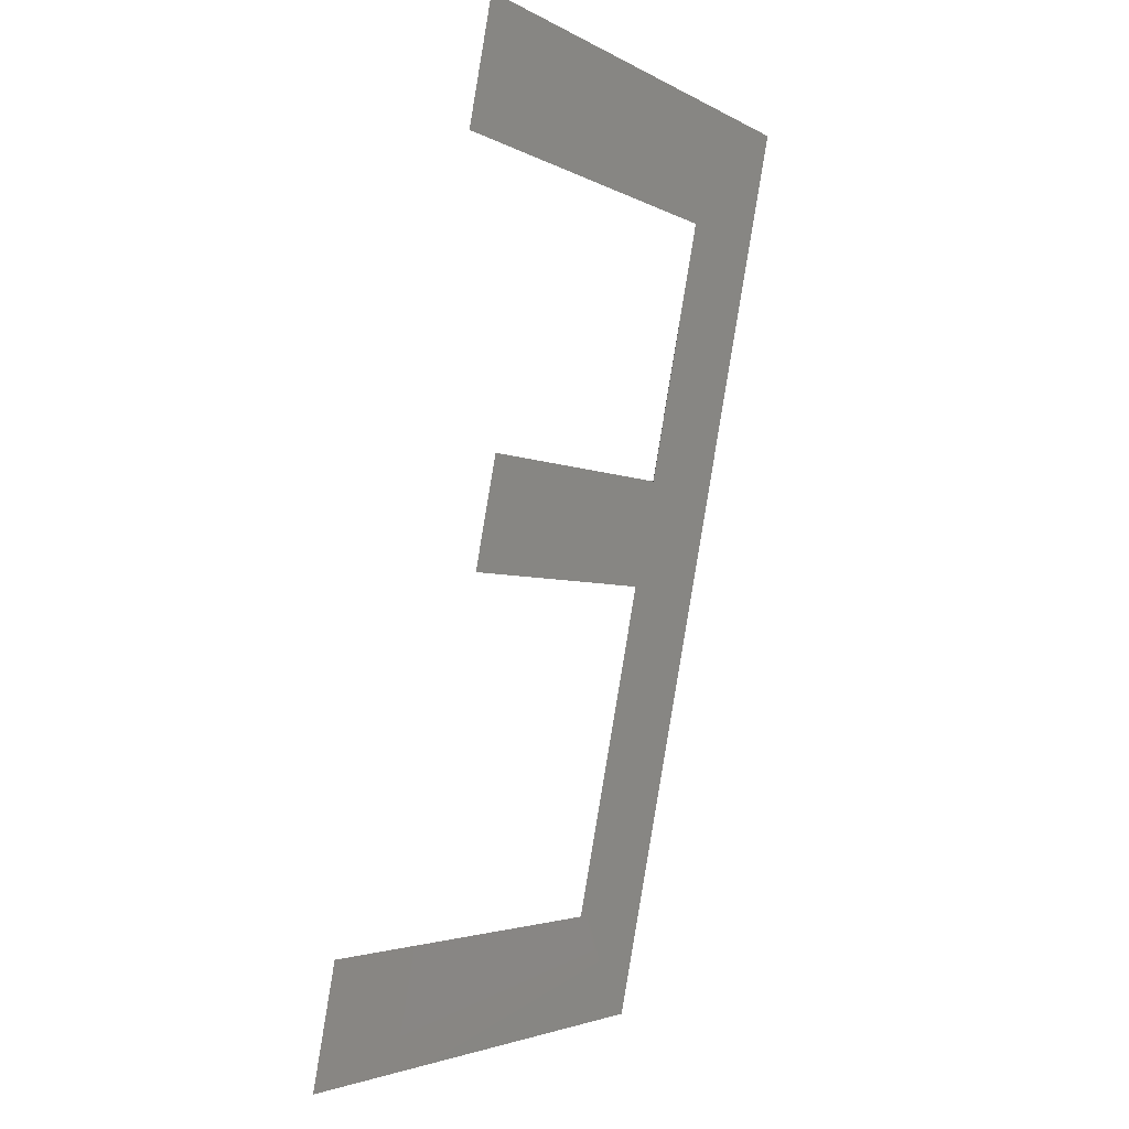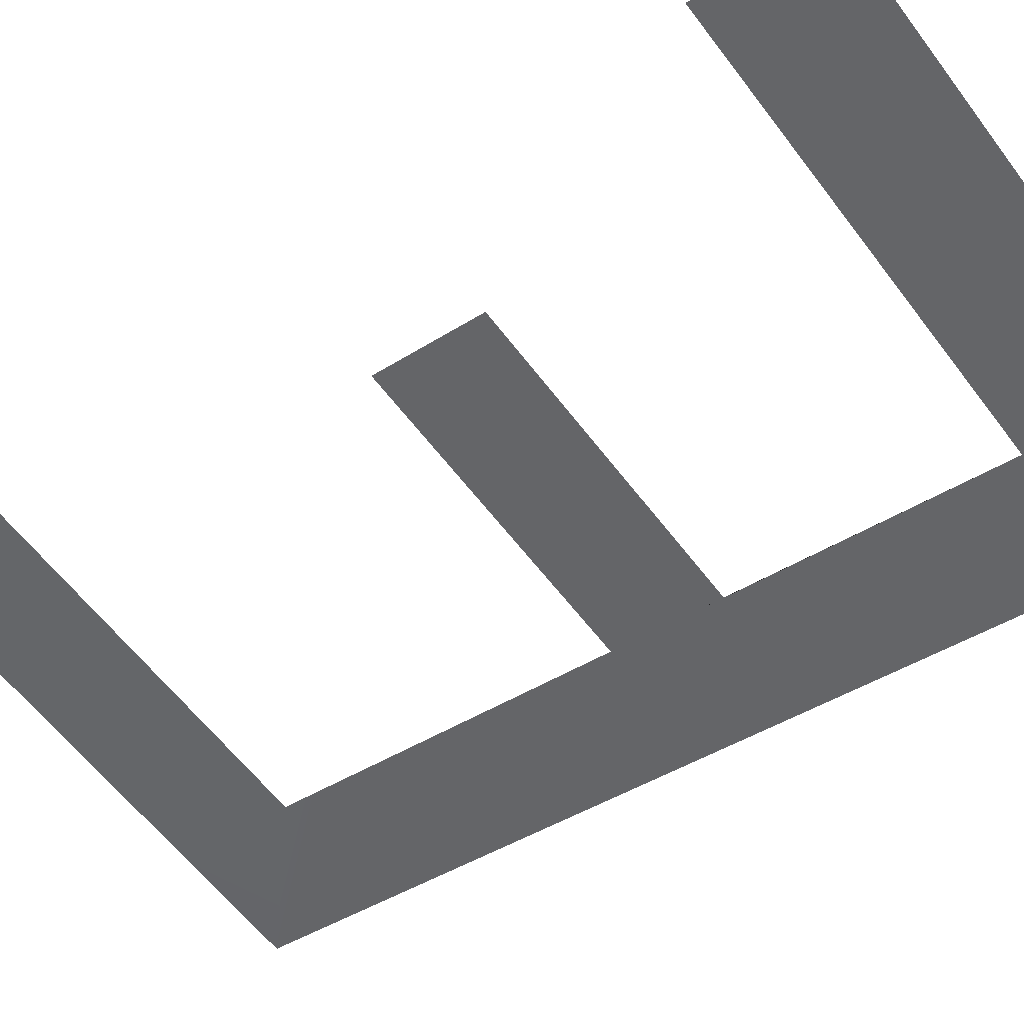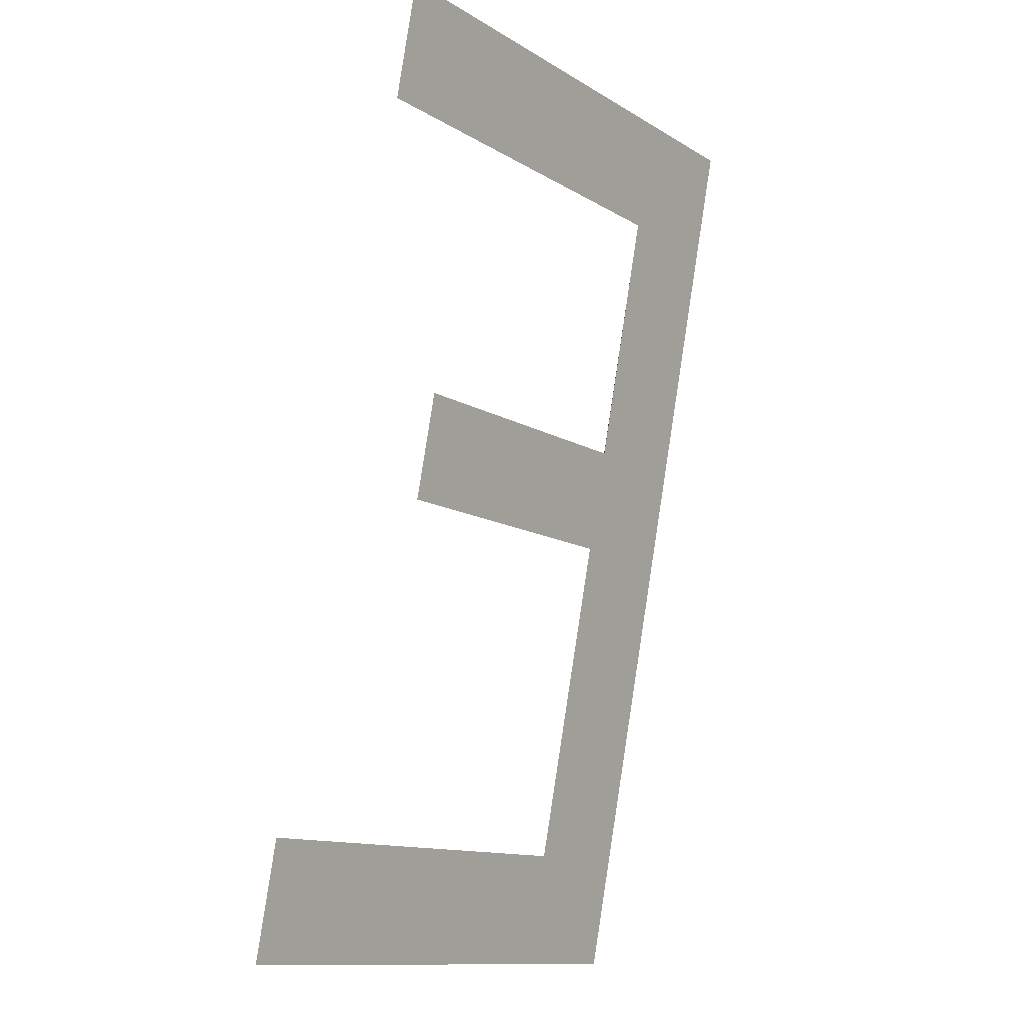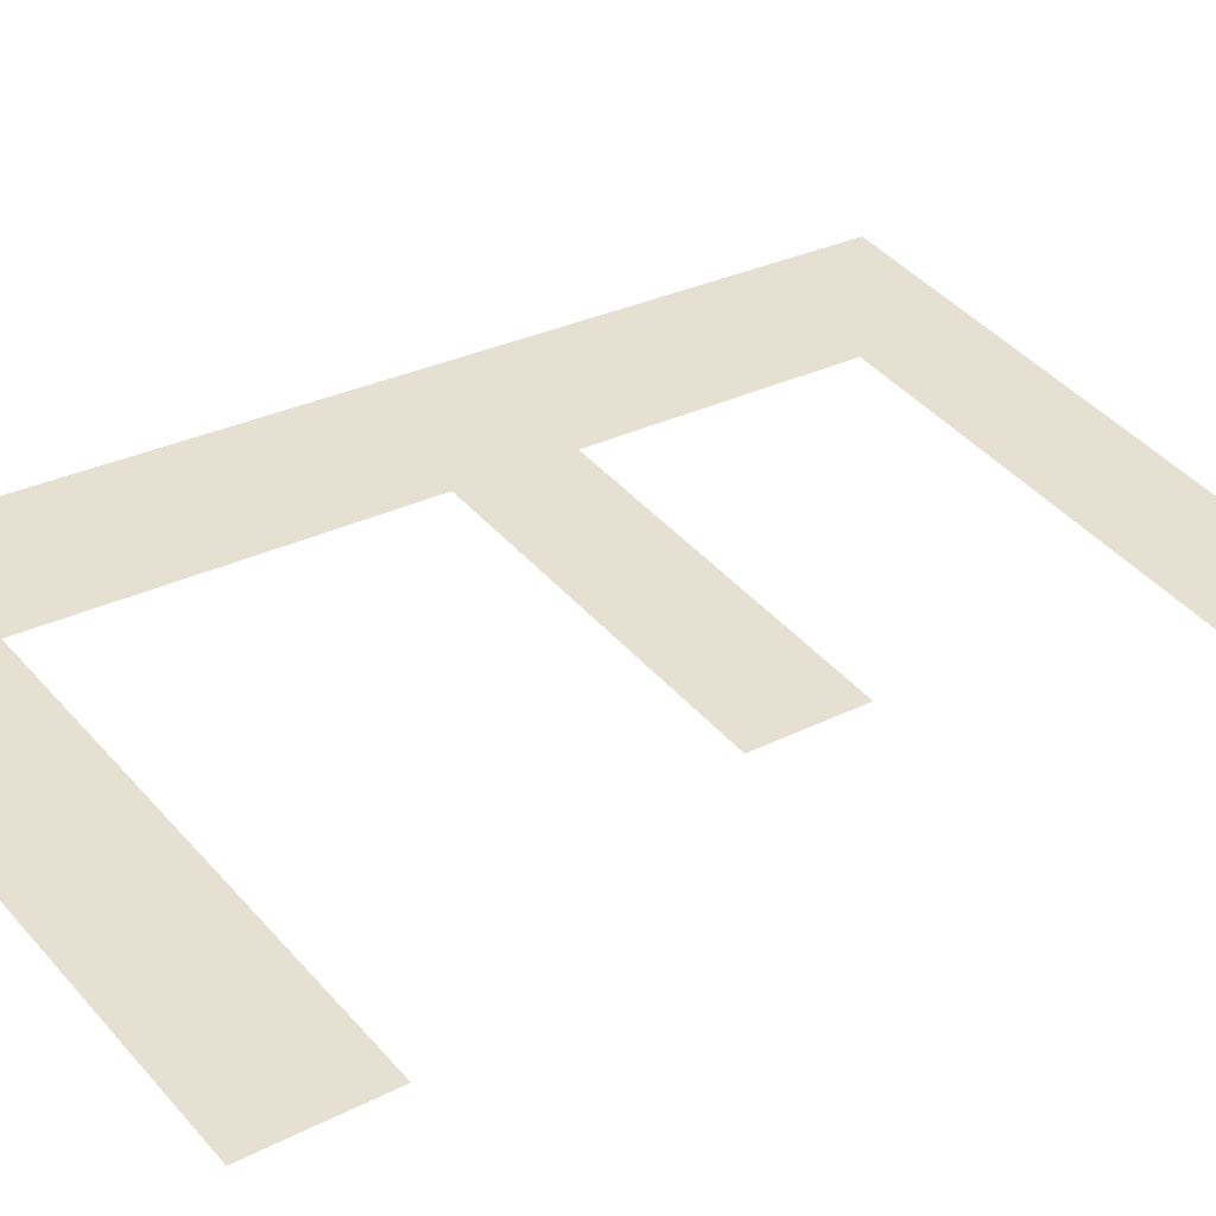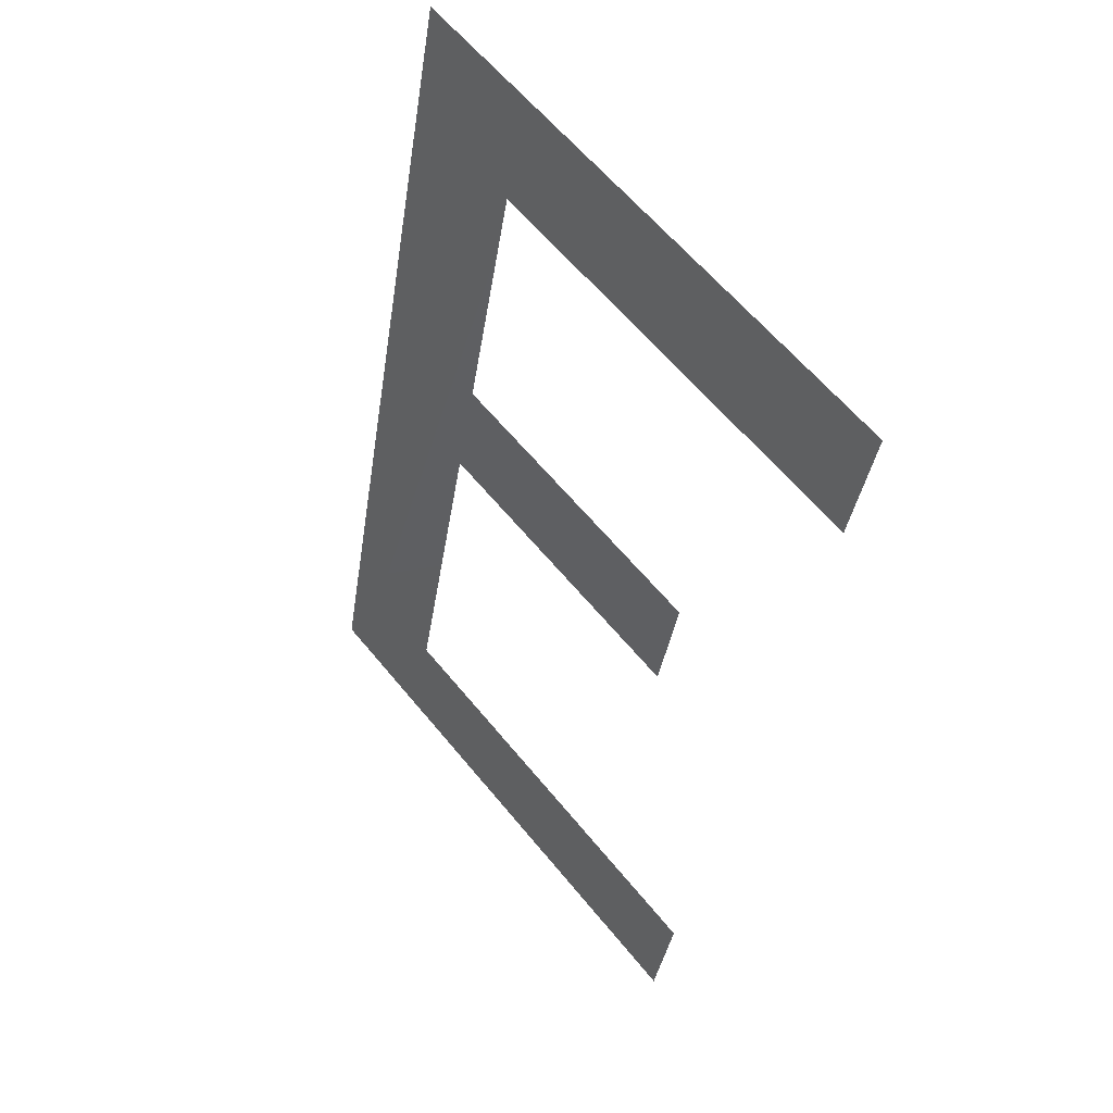
<metadata>
{"format":"obj","ext":"obj","renderer":"f3d","projection":"perspective","resolution":1024,"background":"white","views":[{"elev":-3.4,"azim":119.7,"up":"+Y"},{"elev":-59.3,"azim":126.6,"up":"+Z"},{"elev":-12.5,"azim":126.2,"up":"+Y"},{"elev":43.9,"azim":52.1,"up":"+Z"},{"elev":60.8,"azim":51.0,"up":"+Y"}]}
</metadata>
<code>
o #ID2014
v -0.175 0.3683 0.5035
v -0.1739 0.3679 0.5035
v -0.175 0.3679 0.5035
v -0.1739 0.3683 0.5035
v -0.175 0.3693 0.5033
v -0.1755 0.3662 0.5039
v -0.175 0.3666 0.5038
v -0.1755 0.3697 0.5032
v -0.1734 0.3693 0.5033
v -0.1734 0.3697 0.5032
v -0.1734 0.3662 0.5039
v -0.1734 0.3666 0.5038
f 1 2 3
f 3 2 1
f 2 1 4
f 4 1 2
f 5 3 6
f 6 3 5
f 3 5 1
f 1 5 3
f 3 7 6
f 6 7 3
f 8 5 6
f 6 5 8
f 5 8 9
f 9 8 5
f 9 8 10
f 10 8 9
f 7 11 6
f 6 11 7
f 11 7 12
f 12 7 11

</code>
